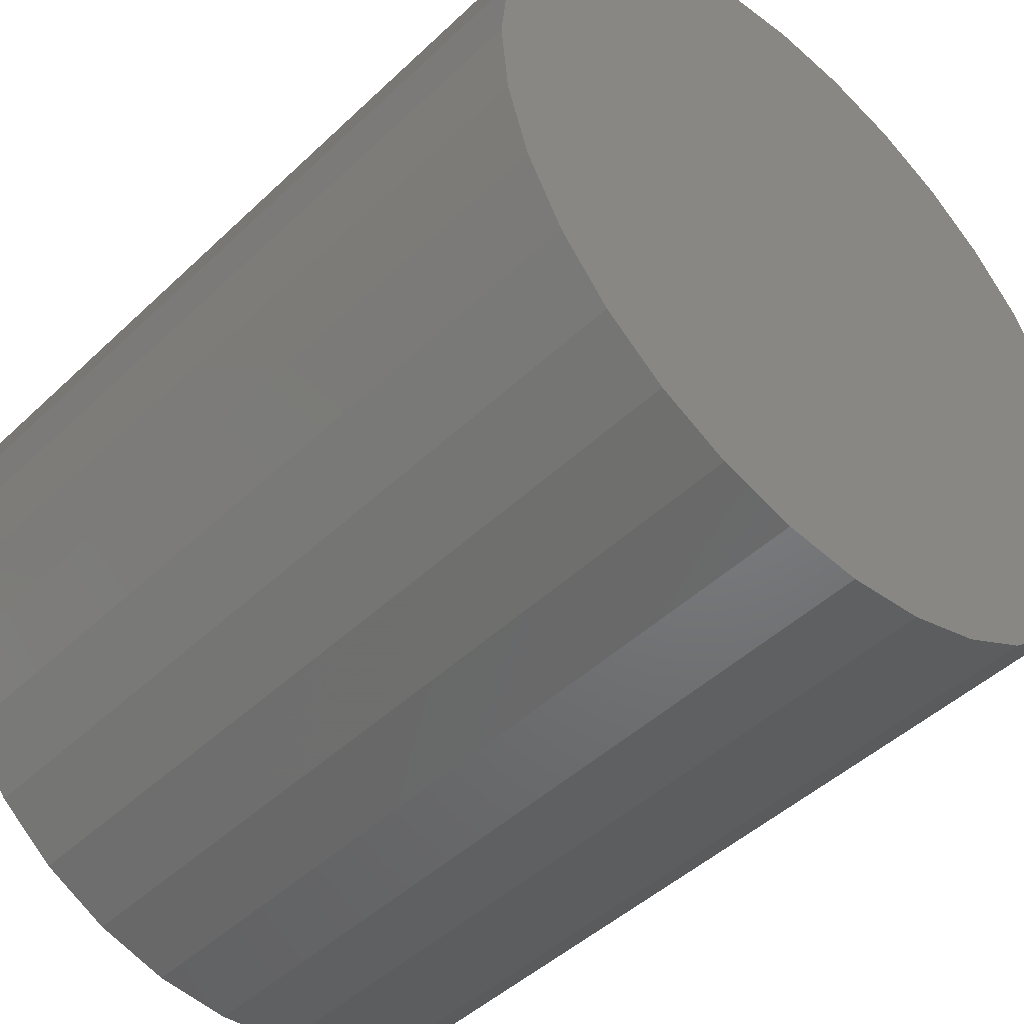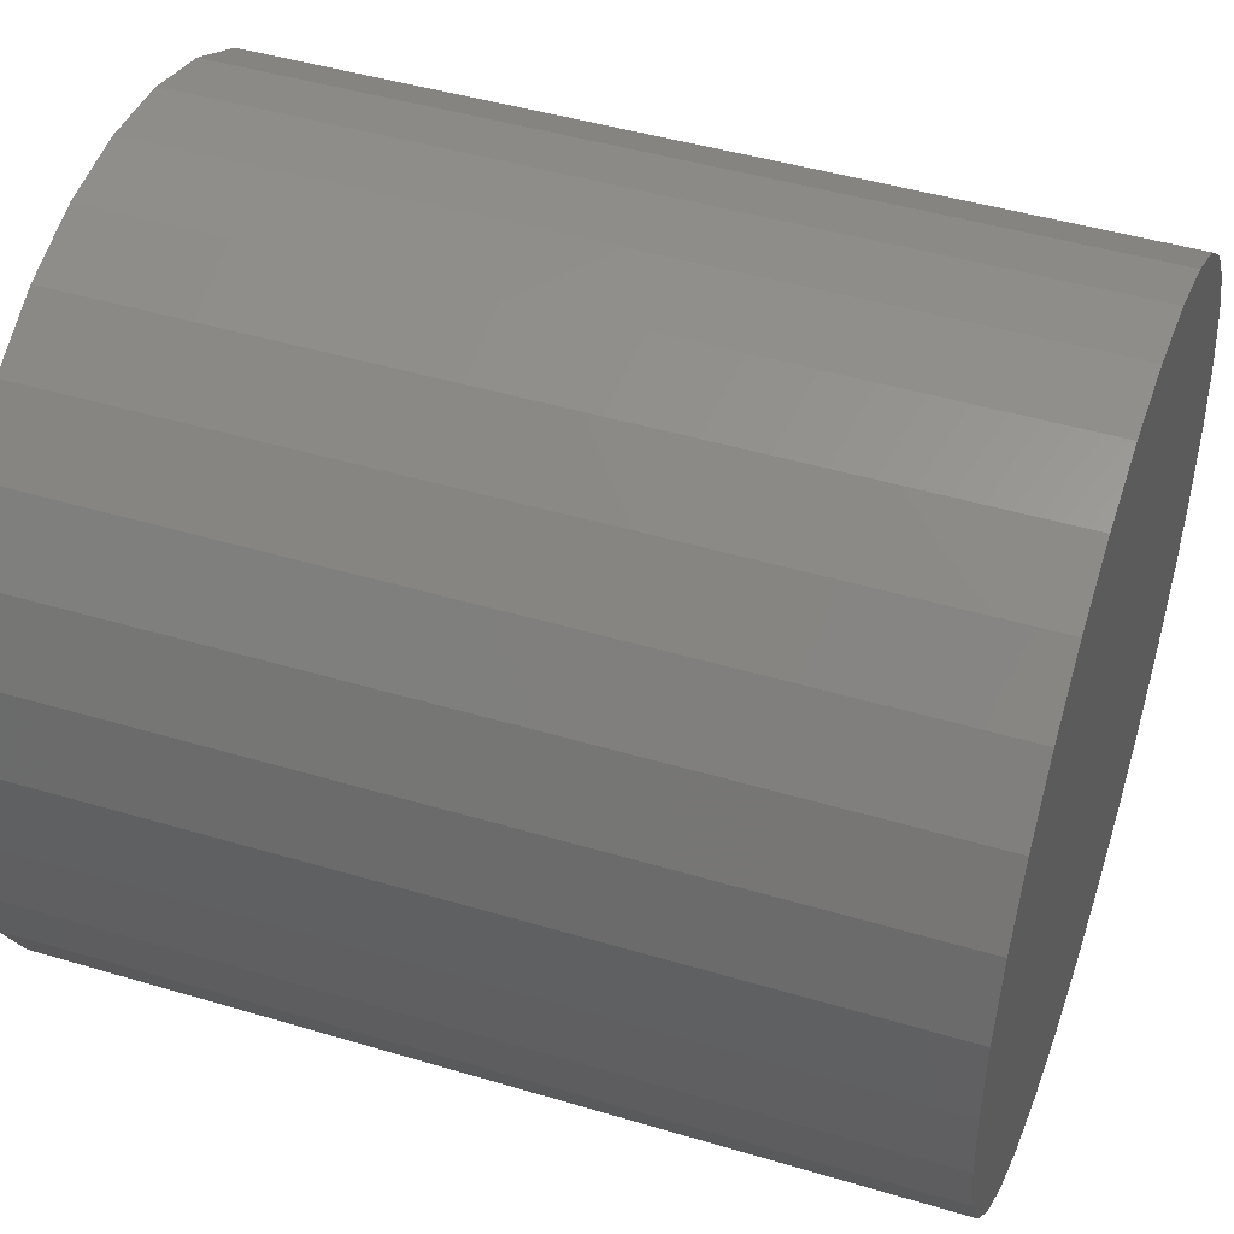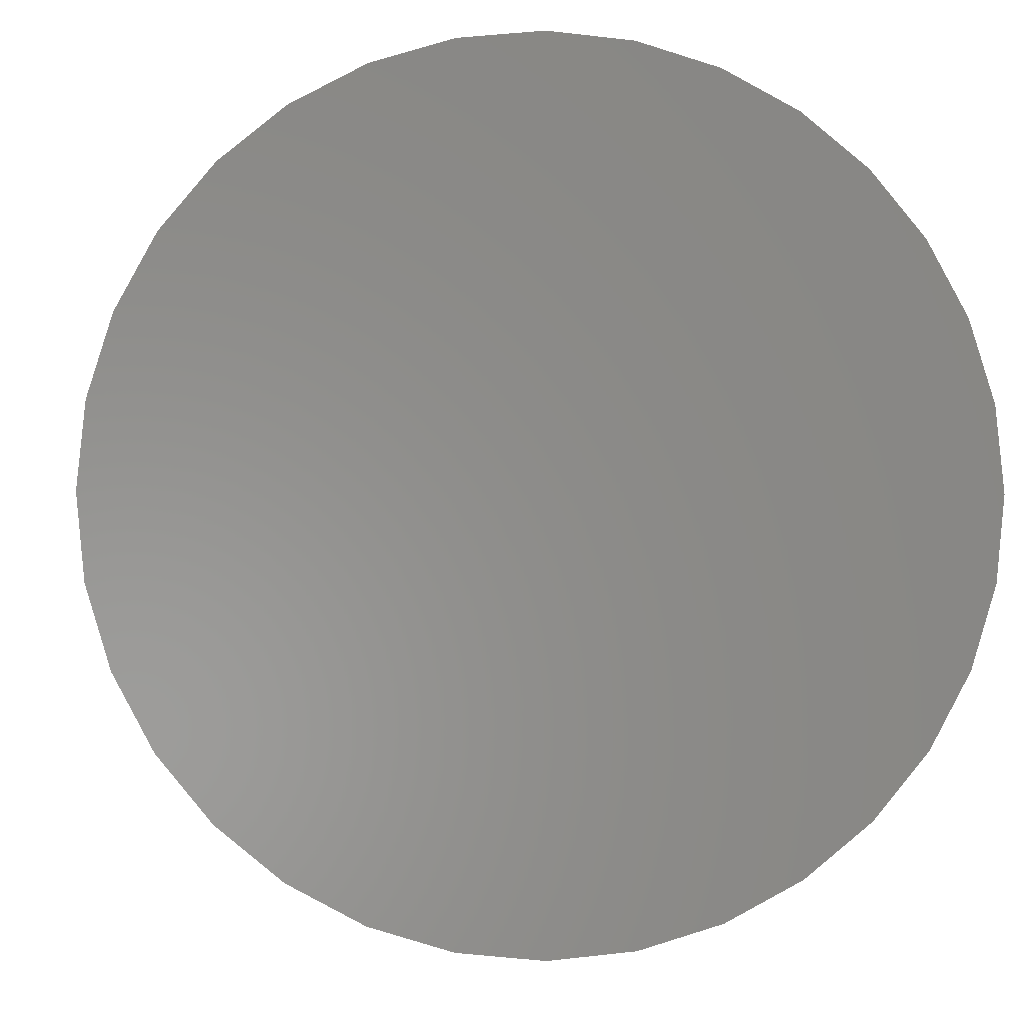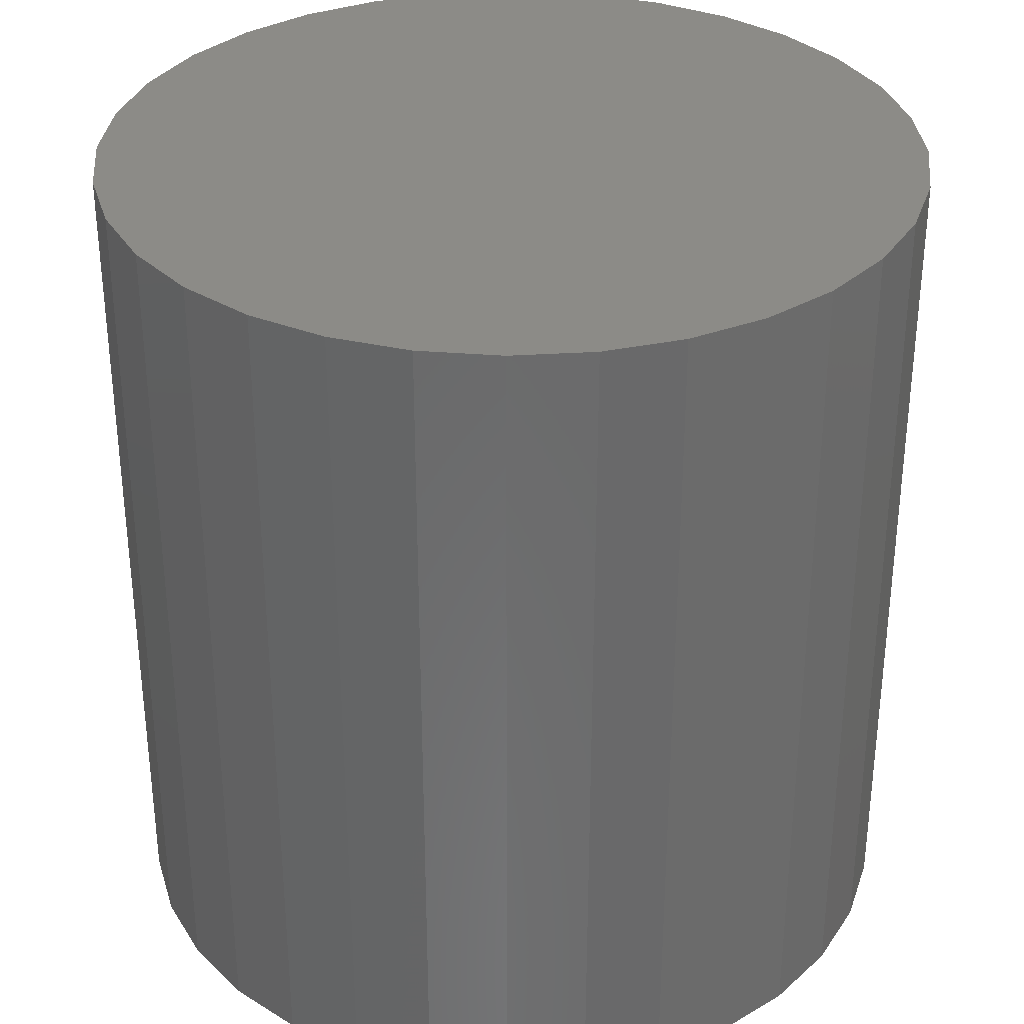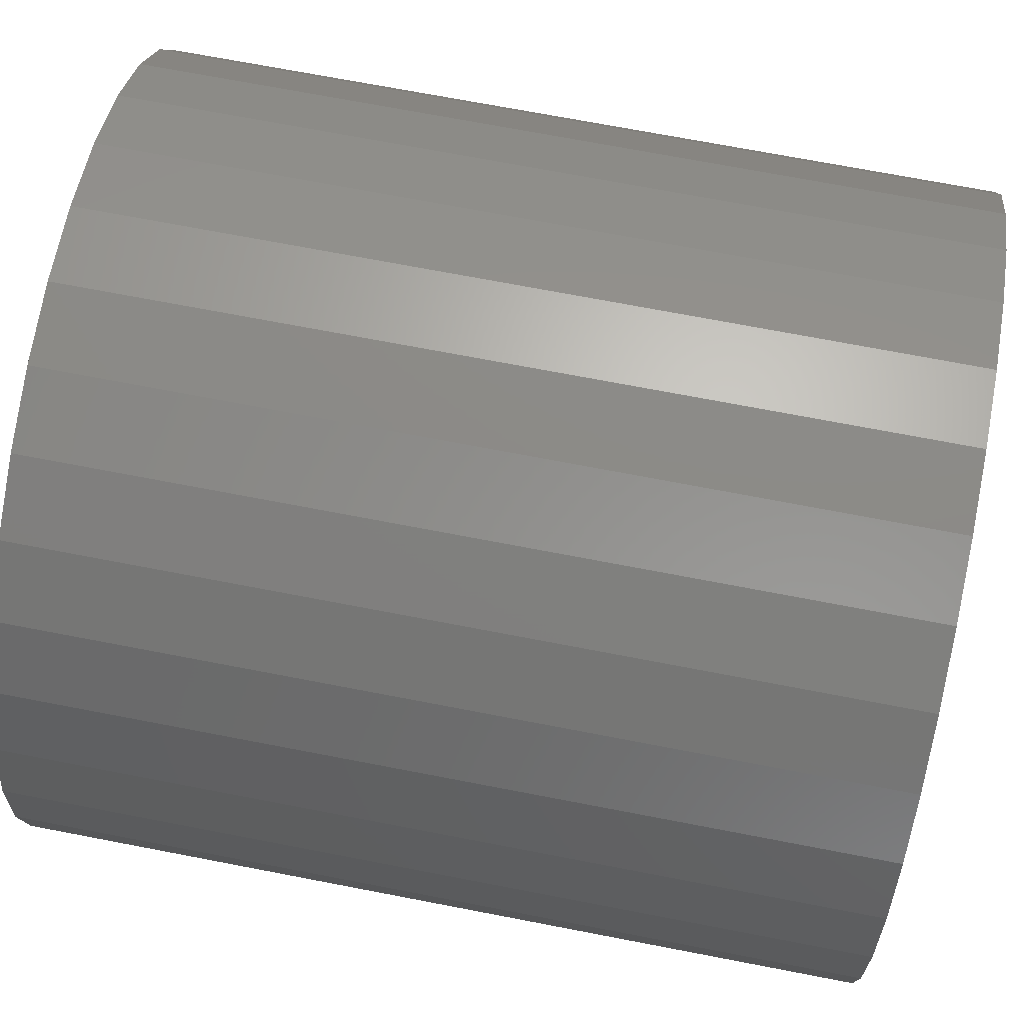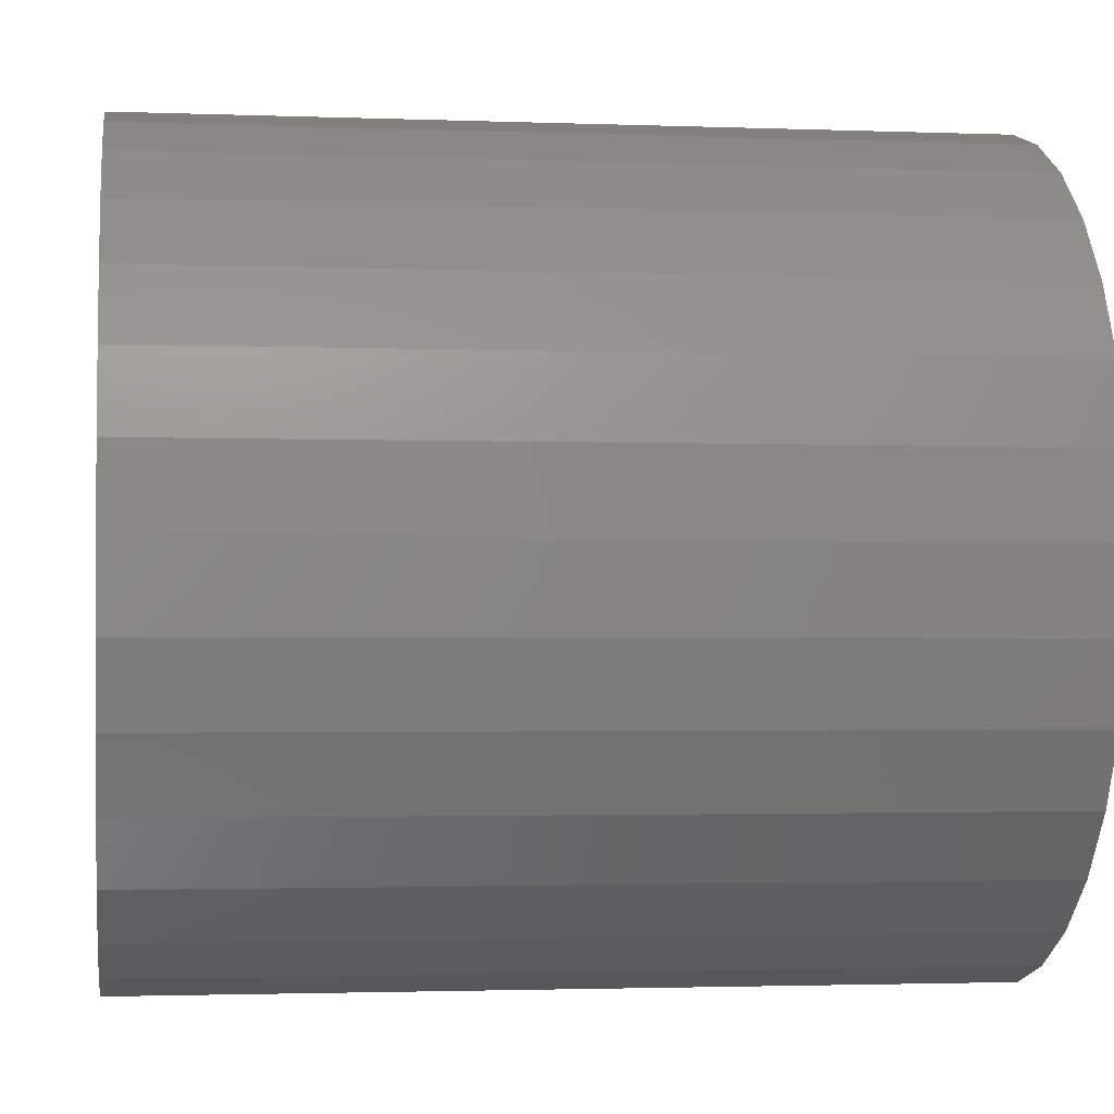
<metadata>
{"format":"stl","ext":"stl","renderer":"f3d","projection":"perspective","resolution":1024,"background":"white","views":[{"elev":-46.3,"azim":-42.9,"up":"+Y"},{"elev":45.6,"azim":-71.0,"up":"+Y"},{"elev":-2.3,"azim":-4.0,"up":"+Y"},{"elev":33.2,"azim":158.2,"up":"+Z"},{"elev":71.2,"azim":100.9,"up":"+Y"},{"elev":-2.0,"azim":-97.9,"up":"+Y"}]}
</metadata>
<code>
# stl→obj: 128 verts, 252 faces
v -0.1282 0.2037 -0.2969
v -0.204 0.2119 -0.2969
v -0.08586 0.2263 -0.2969
v 0.1016 0.2263 -0.2969
v 0.05569 0.2403 -0.2969
v 0.1744 0.2492 -0.2969
v -0.1586 0.2492 -0.2969
v -0.1068 0.2769 -0.2969
v 0.007895 0.245 -0.2969
v -0.0399 0.2403 -0.2969
v -0.05057 0.2939 -0.2969
v 0.007895 0.2997 -0.2969
v 0.06636 0.2939 -0.2969
v 0.1226 0.2769 -0.2969
v 0.007895 -0.245 -0.2969
v 0.05569 -0.2403 -0.2969
v 0.1744 -0.2492 -0.2969
v 0.1226 -0.2769 -0.2969
v 0.06636 -0.2939 -0.2969
v 0.007895 -0.2997 -0.2969
v -0.05057 -0.2939 -0.2969
v -0.1068 -0.2769 -0.2969
v -0.1586 -0.2492 -0.2969
v -0.0399 -0.2403 -0.2969
v -0.2184 0.09375 -0.2969
v -0.269 0.1147 -0.2969
v -0.1958 0.1361 -0.2969
v -0.2413 0.1665 -0.2969
v -0.1653 0.1732 -0.2969
v -0.1653 -0.1732 -0.2969
v -0.2413 -0.1665 -0.2969
v -0.1958 -0.1361 -0.2969
v -0.269 -0.1147 -0.2969
v -0.2184 -0.09375 -0.2969
v -0.286 -0.05846 -0.2969
v -0.2324 -0.04779 -0.2969
v -0.2918 3.67e-17 -0.2969
v -0.2371 -1.876e-16 -0.2969
v -0.286 0.05846 -0.2969
v -0.2324 0.04779 -0.2969
v -0.08586 -0.2263 -0.2969
v -0.204 -0.2119 -0.2969
v -0.1282 -0.2037 -0.2969
v 0.2342 0.09375 -0.2969
v 0.2116 0.1361 -0.2969
v 0.2848 0.1147 -0.2969
v 0.1811 0.1732 -0.2969
v 0.2571 0.1665 -0.2969
v 0.144 0.2037 -0.2969
v 0.2198 0.2119 -0.2969
v 0.1811 -0.1732 -0.2969
v 0.2116 -0.1361 -0.2969
v 0.2571 -0.1665 -0.2969
v 0.2342 -0.09375 -0.2969
v 0.2848 -0.1147 -0.2969
v 0.2482 -0.04779 -0.2969
v 0.3018 -0.05846 -0.2969
v 0.2529 0 -0.2969
v 0.3076 -7.34e-17 -0.2969
v 0.2482 0.04779 -0.2969
v 0.3018 0.05846 -0.2969
v 0.1016 -0.2263 -0.2969
v 0.144 -0.2037 -0.2969
v 0.2198 -0.2119 -0.2969
v 0.05569 -0.2403 0.2734
v 0.1016 -0.2263 0.2734
v 0.144 -0.2037 0.2734
v 0.1811 -0.1732 0.2734
v 0.2116 -0.1361 0.2734
v 0.2342 -0.09375 0.2734
v 0.2482 -0.04779 0.2734
v 0.2529 0 0.2734
v 0.007895 -0.245 0.2734
v -0.0399 -0.2403 0.2734
v -0.08586 -0.2263 0.2734
v -0.1282 -0.2037 0.2734
v -0.1653 -0.1732 0.2734
v -0.1958 -0.1361 0.2734
v -0.2184 -0.09375 0.2734
v -0.2324 -0.04779 0.2734
v -0.2371 3e-17 0.2734
v -0.0399 0.2403 0.2734
v -0.08586 0.2263 0.2734
v -0.1282 0.2037 0.2734
v -0.1653 0.1732 0.2734
v -0.1958 0.1361 0.2734
v -0.2184 0.09375 0.2734
v -0.2324 0.04779 0.2734
v 0.007895 0.245 0.2734
v 0.05569 0.2403 0.2734
v 0.1016 0.2263 0.2734
v 0.144 0.2037 0.2734
v 0.1811 0.1732 0.2734
v 0.2116 0.1361 0.2734
v 0.2342 0.09375 0.2734
v 0.2482 0.04779 0.2734
v 0.3076 0 0.3281
v 0.3018 -0.05846 0.3281
v 0.2848 -0.1147 0.3281
v 0.2571 -0.1665 0.3281
v 0.2198 -0.2119 0.3281
v 0.1744 -0.2492 0.3281
v 0.1226 -0.2769 0.3281
v 0.06636 -0.2939 0.3281
v 0.007895 -0.2997 0.3281
v -0.05057 -0.2939 0.3281
v -0.1068 -0.2769 0.3281
v -0.1586 -0.2492 0.3281
v -0.204 -0.2119 0.3281
v -0.2413 -0.1665 0.3281
v -0.269 -0.1147 0.3281
v -0.286 -0.05846 0.3281
v -0.2918 3.67e-17 0.3281
v -0.286 0.05846 0.3281
v -0.269 0.1147 0.3281
v -0.2413 0.1665 0.3281
v -0.204 0.2119 0.3281
v -0.1586 0.2492 0.3281
v -0.1068 0.2769 0.3281
v -0.05057 0.2939 0.3281
v 0.007895 0.2997 0.3281
v 0.06636 0.2939 0.3281
v 0.1226 0.2769 0.3281
v 0.1744 0.2492 0.3281
v 0.2198 0.2119 0.3281
v 0.2571 0.1665 0.3281
v 0.2848 0.1147 0.3281
v 0.3018 0.05846 0.3281
f 1 2 3
f 4 5 6
f 7 8 9
f 7 9 10
f 7 10 3
f 7 3 2
f 9 8 11
f 9 11 12
f 9 12 13
f 9 13 14
f 9 14 6
f 9 6 5
f 15 16 17
f 15 17 18
f 15 18 19
f 15 19 20
f 15 20 21
f 15 21 22
f 15 22 23
f 15 23 24
f 25 26 27
f 27 26 28
f 27 28 29
f 29 28 2
f 29 2 1
f 30 31 32
f 32 31 33
f 32 33 34
f 34 33 35
f 34 35 36
f 36 35 37
f 36 37 38
f 38 37 39
f 38 39 40
f 40 39 26
f 40 26 25
f 24 23 41
f 41 23 42
f 41 42 43
f 43 42 31
f 43 31 30
f 44 45 46
f 46 45 47
f 46 47 48
f 48 47 49
f 48 49 50
f 50 49 4
f 50 4 6
f 51 52 53
f 53 52 54
f 53 54 55
f 55 54 56
f 55 56 57
f 57 56 58
f 57 58 59
f 59 58 60
f 59 60 61
f 61 60 44
f 61 44 46
f 16 62 17
f 17 62 63
f 17 63 64
f 64 63 51
f 64 51 53
f 15 65 16
f 16 65 66
f 16 66 62
f 62 66 67
f 62 67 63
f 63 67 68
f 63 68 51
f 51 68 69
f 51 69 52
f 52 69 70
f 52 70 54
f 54 70 71
f 54 71 56
f 56 71 72
f 56 72 58
f 65 15 73
f 73 15 24
f 73 24 74
f 74 24 41
f 74 41 75
f 75 41 43
f 75 43 76
f 76 43 30
f 76 30 77
f 77 30 32
f 77 32 78
f 78 32 34
f 78 34 79
f 79 34 36
f 79 36 80
f 80 36 38
f 80 38 81
f 9 82 10
f 10 82 83
f 10 83 3
f 3 83 84
f 3 84 1
f 1 84 85
f 1 85 29
f 29 85 86
f 29 86 27
f 27 86 87
f 27 87 25
f 25 87 88
f 25 88 40
f 40 88 81
f 40 81 38
f 82 9 89
f 89 9 5
f 89 5 90
f 90 5 4
f 90 4 91
f 91 4 49
f 91 49 92
f 92 49 47
f 92 47 93
f 93 47 45
f 93 45 94
f 94 45 44
f 94 44 95
f 95 44 60
f 95 60 96
f 96 60 58
f 96 58 72
f 59 97 57
f 57 97 98
f 57 98 55
f 55 98 99
f 55 99 53
f 53 99 100
f 53 100 64
f 64 100 101
f 64 101 17
f 17 101 102
f 17 102 18
f 18 102 103
f 18 103 19
f 19 103 104
f 19 104 20
f 20 104 105
f 20 105 21
f 21 105 106
f 21 106 22
f 22 106 107
f 22 107 23
f 23 107 108
f 23 108 42
f 42 108 109
f 42 109 31
f 31 109 110
f 31 110 33
f 33 110 111
f 33 111 35
f 35 111 112
f 35 112 37
f 37 112 113
f 37 113 39
f 39 113 114
f 39 114 26
f 26 114 115
f 26 115 28
f 28 115 116
f 28 116 2
f 2 116 117
f 2 117 7
f 7 117 118
f 7 118 8
f 8 118 119
f 8 119 11
f 11 119 120
f 11 120 12
f 12 120 121
f 12 121 13
f 13 121 122
f 13 122 14
f 14 122 123
f 14 123 6
f 6 123 124
f 6 124 50
f 50 124 125
f 50 125 48
f 48 125 126
f 48 126 46
f 46 126 127
f 46 127 61
f 61 127 128
f 61 128 59
f 59 128 97
f 120 122 121
f 122 120 123
f 123 120 119
f 123 119 124
f 124 119 118
f 124 118 125
f 125 118 117
f 125 117 126
f 126 117 116
f 126 116 127
f 127 116 115
f 127 115 128
f 128 115 114
f 128 114 97
f 97 114 113
f 97 113 98
f 98 113 112
f 98 112 99
f 99 112 111
f 99 111 100
f 100 111 110
f 100 110 101
f 101 110 109
f 101 109 102
f 102 109 108
f 102 108 103
f 103 108 107
f 103 107 104
f 104 107 106
f 104 106 105
f 89 90 82
f 83 82 90
f 91 83 90
f 65 74 66
f 73 74 65
f 74 75 66
f 66 75 76
f 66 76 67
f 67 76 77
f 67 77 68
f 68 77 78
f 68 78 69
f 69 78 79
f 69 79 70
f 70 79 80
f 70 80 71
f 71 80 81
f 71 81 72
f 72 81 88
f 72 88 96
f 96 88 87
f 96 87 95
f 95 87 86
f 95 86 94
f 94 86 85
f 94 85 93
f 93 85 84
f 93 84 92
f 92 84 83
f 92 83 91

</code>
